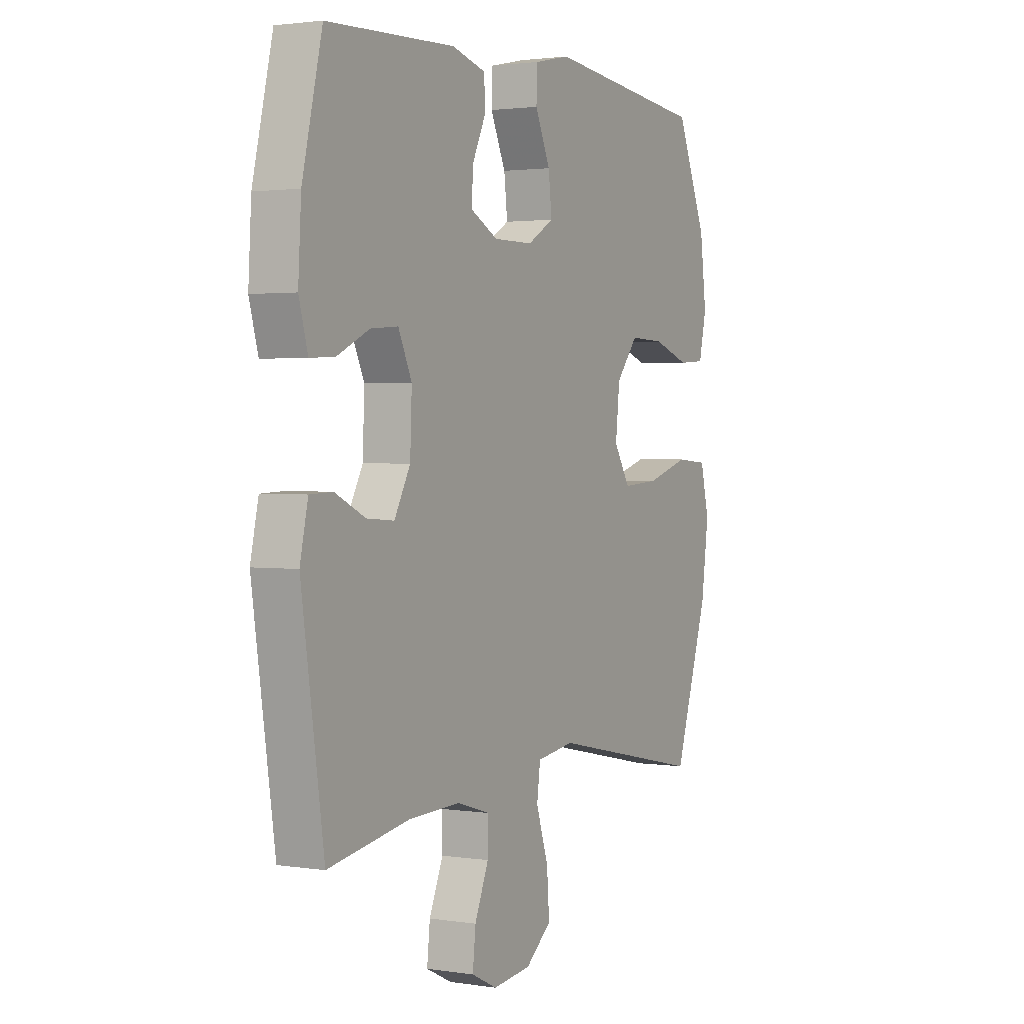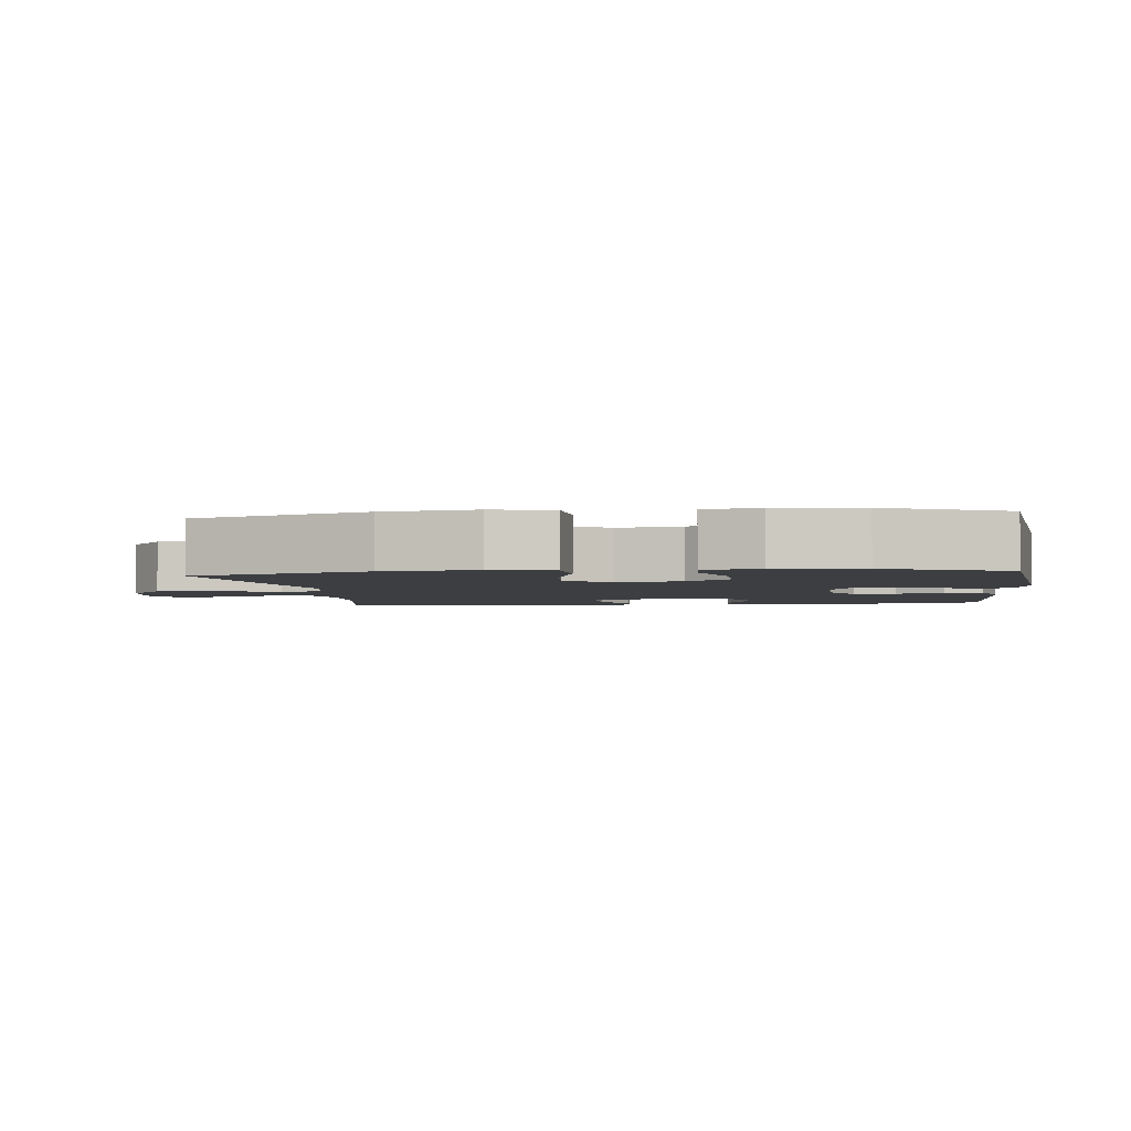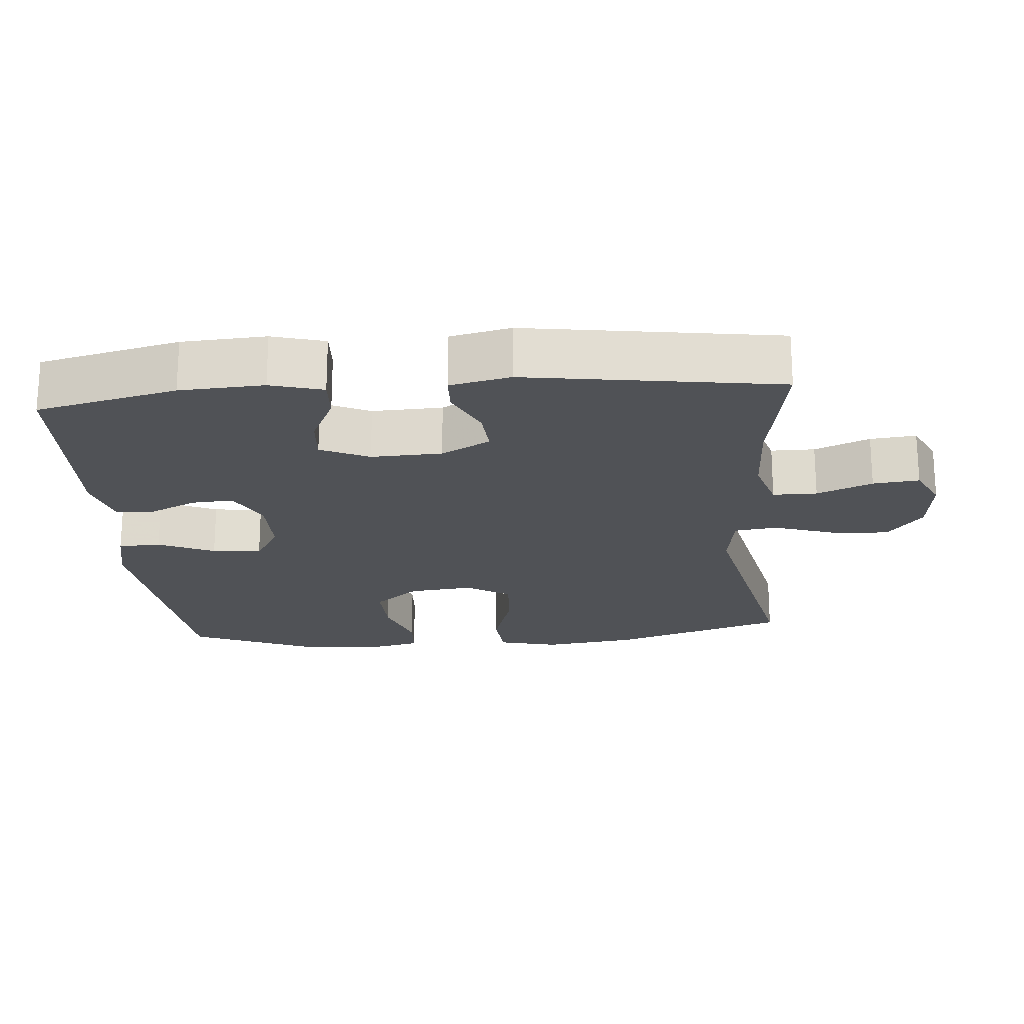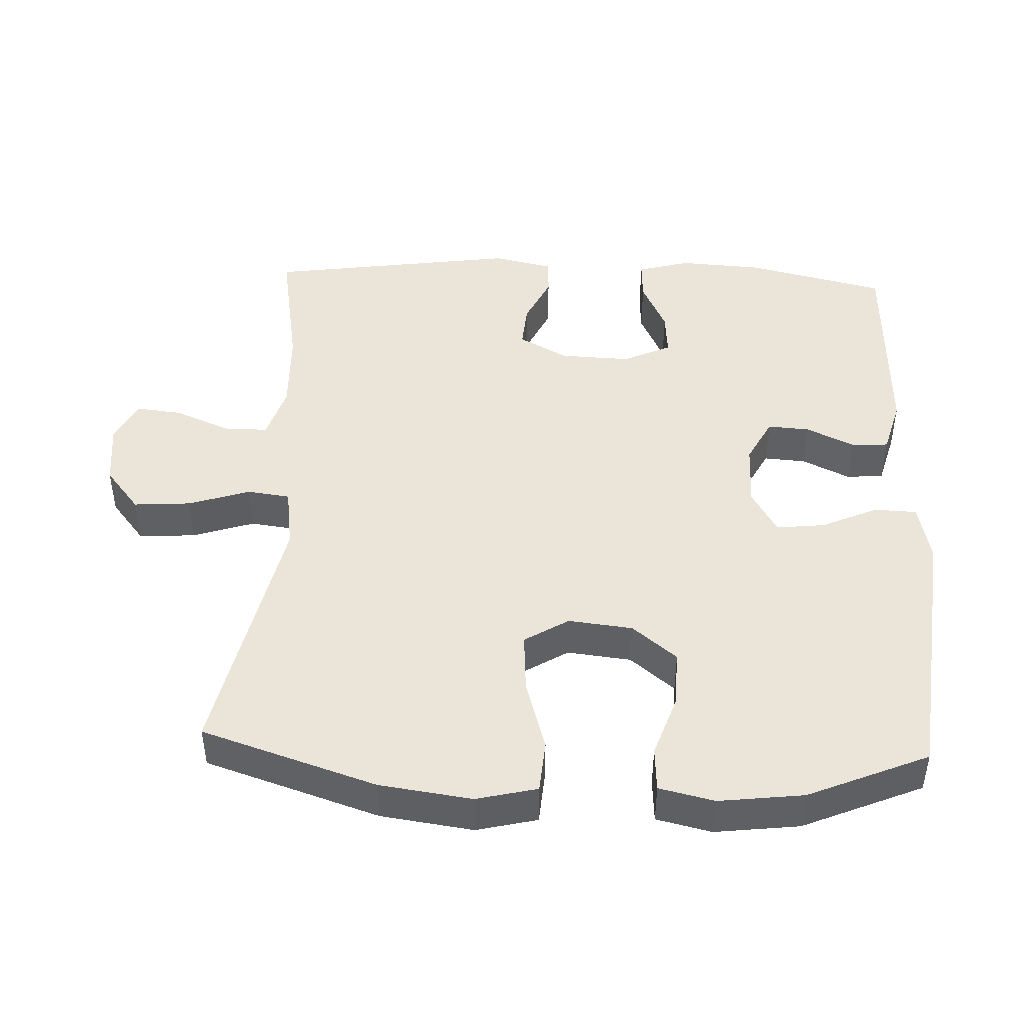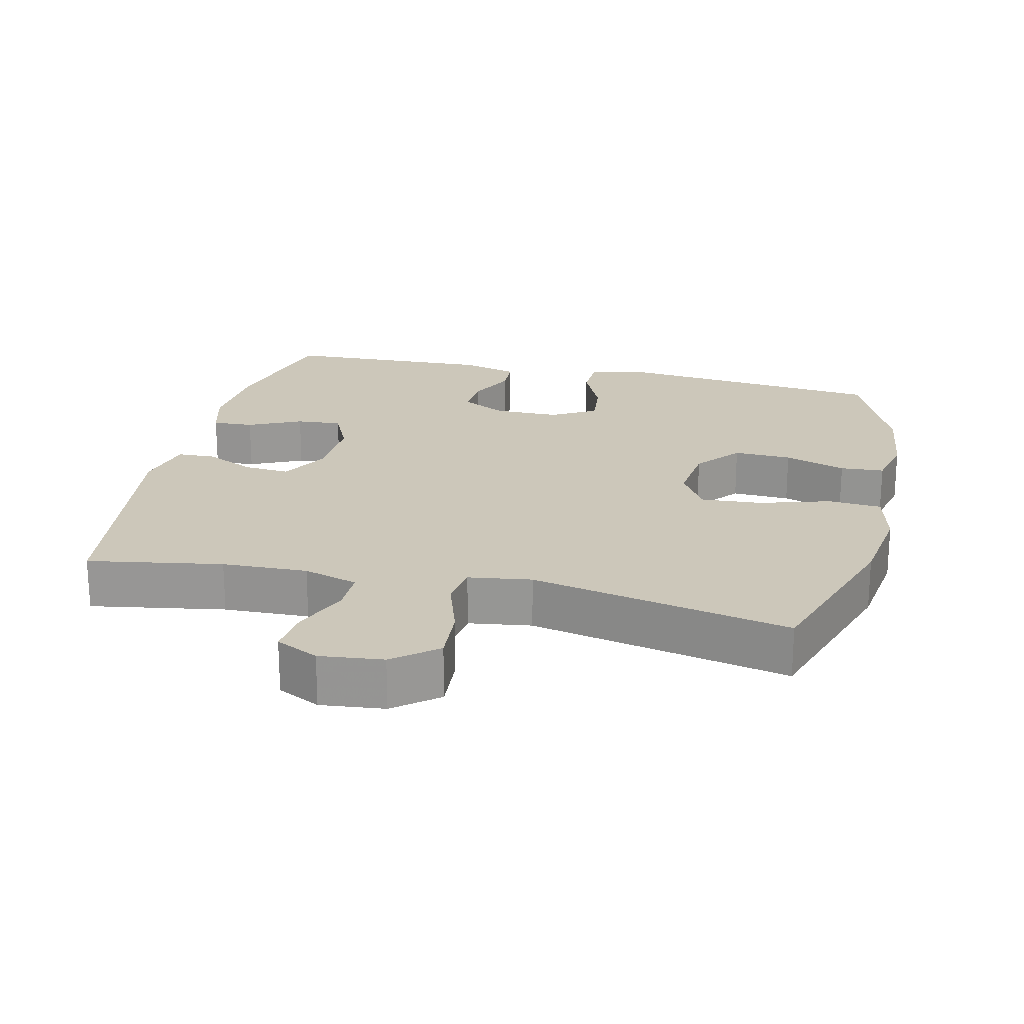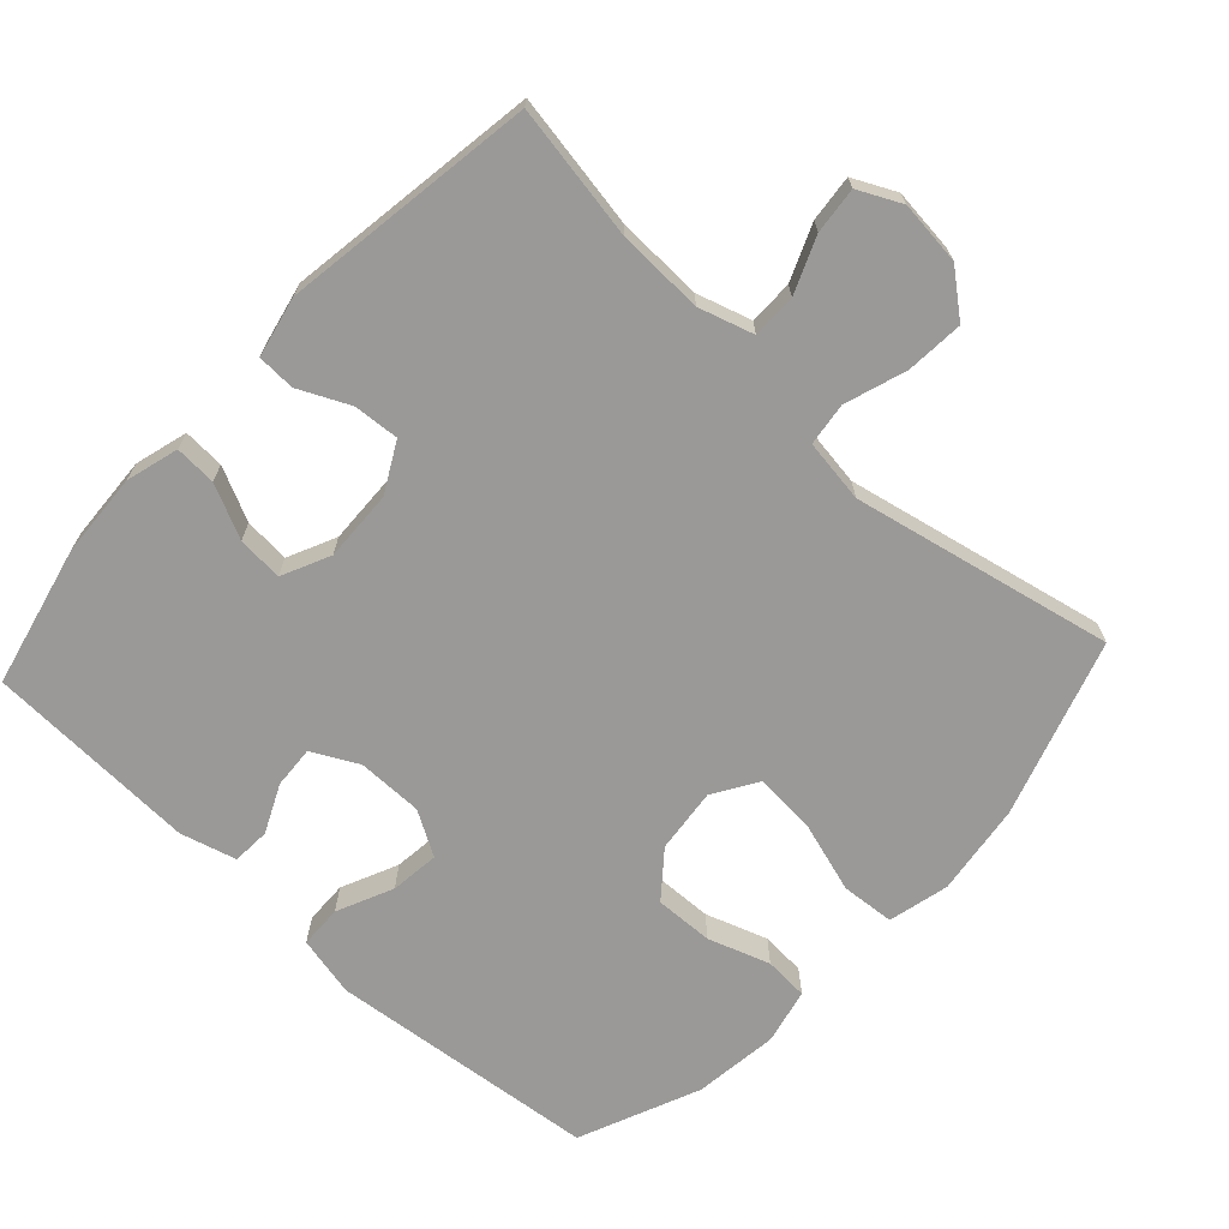
<metadata>
{"format":"obj","ext":"obj","renderer":"f3d","projection":"perspective","resolution":1024,"background":"white","views":[{"elev":2.0,"azim":118.8,"up":"+Z"},{"elev":-3.0,"azim":-83.1,"up":"+Y"},{"elev":-20.9,"azim":94.7,"up":"+Y"},{"elev":45.5,"azim":-87.5,"up":"+Y"},{"elev":21.5,"azim":-166.8,"up":"+Y"},{"elev":-69.0,"azim":137.2,"up":"+Y"}]}
</metadata>
<code>
v 0.5 0.07 -0.5
v 0.308 0.07 -0.467
v 0.186 0.07 -0.463
v 0.108 0.07 -0.487
v 0.108 0.07 -0.55
v 0.141 0.07 -0.629
v 0.148 0.07 -0.695
v 0.087 0.07 -0.725
v -0.004 0.07 -0.715
v -0.066 0.07 -0.665
v -0.06 0.07 -0.583
v -0.031 0.07 -0.495
v -0.039 0.07 -0.434
v -0.129 0.07 -0.421
v -0.5 0.07 -0.5
v -0.581 0.07 -0.25
v -0.599 0.07 -0.118
v -0.578 0.07 -0.031
v -0.502 0.07 -0.025
v -0.4 0.07 -0.056
v -0.313 0.07 -0.062
v -0.274 0.07 0.001
v -0.284 0.07 0.093
v -0.336 0.07 0.157
v -0.419 0.07 0.154
v -0.507 0.07 0.124
v -0.57 0.07 0.128
v -0.588 0.07 0.207
v -0.573 0.07 0.328
v -0.5 0.07 0.5
v -0.116 0.07 0.541
v -0.03 0.07 0.522
v -0.028 0.07 0.461
v -0.064 0.07 0.381
v -0.072 0.07 0.311
v -0.009 0.07 0.274
v 0.085 0.07 0.274
v 0.15 0.07 0.308
v 0.146 0.07 0.368
v 0.114 0.07 0.436
v 0.117 0.07 0.49
v 0.197 0.07 0.512
v 0.5 0.07 0.5
v 0.547 0.07 0.3
v 0.554 0.07 0.18
v 0.533 0.07 0.105
v 0.474 0.07 0.108
v 0.398 0.07 0.144
v 0.333 0.07 0.149
v 0.301 0.07 0.08
v 0.305 0.07 -0.021
v 0.343 0.07 -0.091
v 0.408 0.07 -0.086
v 0.48 0.07 -0.052
v 0.534 0.07 -0.054
v 0.553 0.07 -0.14
v 0.5 0 -0.5
v 0.308 0 -0.467
v 0.186 0 -0.463
v 0.108 0 -0.487
v 0.108 0 -0.55
v 0.141 0 -0.629
v 0.148 0 -0.695
v 0.087 0 -0.725
v -0.004 0 -0.715
v -0.066 0 -0.665
v -0.06 0 -0.583
v -0.031 0 -0.495
v -0.039 0 -0.434
v -0.129 0 -0.421
v -0.5 0 -0.5
v -0.581 0 -0.25
v -0.599 0 -0.118
v -0.578 0 -0.031
v -0.502 0 -0.025
v -0.4 0 -0.056
v -0.313 0 -0.062
v -0.274 0 0.001
v -0.284 0 0.093
v -0.336 0 0.157
v -0.419 0 0.154
v -0.507 0 0.124
v -0.57 0 0.128
v -0.588 0 0.207
v -0.573 0 0.328
v -0.5 0 0.5
v -0.116 0 0.541
v -0.03 0 0.522
v -0.028 0 0.461
v -0.064 0 0.381
v -0.072 0 0.311
v -0.009 0 0.274
v 0.085 0 0.274
v 0.15 0 0.308
v 0.146 0 0.368
v 0.114 0 0.436
v 0.117 0 0.49
v 0.197 0 0.512
v 0.5 0 0.5
v 0.547 0 0.3
v 0.554 0 0.18
v 0.533 0 0.105
v 0.474 0 0.108
v 0.398 0 0.144
v 0.333 0 0.149
v 0.301 0 0.08
v 0.305 0 -0.021
v 0.343 0 -0.091
v 0.408 0 -0.086
v 0.48 0 -0.052
v 0.534 0 -0.054
v 0.553 0 -0.14
f 56 1 2
f 55 56 2
f 54 55 2
f 53 54 2
f 52 53 2 3
f 51 52 3 4
f 50 51 4
f 46 47 48
f 45 46 48
f 44 45 48
f 43 44 48
f 42 43 48
f 41 42 48
f 40 41 48
f 39 40 48
f 38 39 48 49
f 37 38 49 50
f 32 33 34
f 31 32 34
f 30 31 34
f 29 30 34
f 28 29 34
f 27 28 34
f 26 27 34
f 25 26 34
f 24 25 34 35
f 23 24 35 36
f 18 19 20
f 17 18 20
f 16 17 20
f 15 16 20
f 14 15 20
f 13 14 20 21
f 10 11 12
f 9 10 12
f 8 9 12
f 7 8 12
f 6 7 12
f 5 6 12
f 4 5 12 13
f 50 4 13
f 37 50 13
f 36 37 13
f 23 36 13
f 22 23 13
f 13 21 22
f 58 57 112
f 58 112 111
f 58 111 110
f 58 110 109
f 59 58 109 108
f 60 59 108 107
f 60 107 106
f 104 103 102
f 104 102 101
f 104 101 100
f 104 100 99
f 104 99 98
f 104 98 97
f 104 97 96
f 104 96 95
f 105 104 95 94
f 106 105 94 93
f 90 89 88
f 90 88 87
f 90 87 86
f 90 86 85
f 90 85 84
f 90 84 83
f 90 83 82
f 90 82 81
f 91 90 81 80
f 92 91 80 79
f 76 75 74
f 76 74 73
f 76 73 72
f 76 72 71
f 76 71 70
f 77 76 70 69
f 68 67 66
f 68 66 65
f 68 65 64
f 68 64 63
f 68 63 62
f 68 62 61
f 69 68 61 60
f 69 60 106
f 69 106 93
f 69 93 92
f 69 92 79
f 69 79 78
f 78 77 69
f 1 57 58 2
f 2 58 59 3
f 3 59 60 4
f 4 60 61 5
f 5 61 62 6
f 6 62 63 7
f 7 63 64 8
f 8 64 65 9
f 9 65 66 10
f 10 66 67 11
f 11 67 68 12
f 12 68 69 13
f 13 69 70 14
f 14 70 71 15
f 15 71 72 16
f 16 72 73 17
f 17 73 74 18
f 18 74 75 19
f 19 75 76 20
f 20 76 77 21
f 21 77 78 22
f 22 78 79 23
f 23 79 80 24
f 24 80 81 25
f 25 81 82 26
f 26 82 83 27
f 27 83 84 28
f 28 84 85 29
f 29 85 86 30
f 30 86 87 31
f 31 87 88 32
f 32 88 89 33
f 33 89 90 34
f 34 90 91 35
f 35 91 92 36
f 36 92 93 37
f 37 93 94 38
f 38 94 95 39
f 39 95 96 40
f 40 96 97 41
f 41 97 98 42
f 42 98 99 43
f 43 99 100 44
f 44 100 101 45
f 45 101 102 46
f 46 102 103 47
f 47 103 104 48
f 48 104 105 49
f 49 105 106 50
f 50 106 107 51
f 51 107 108 52
f 52 108 109 53
f 53 109 110 54
f 54 110 111 55
f 55 111 112 56
f 56 112 57 1

</code>
